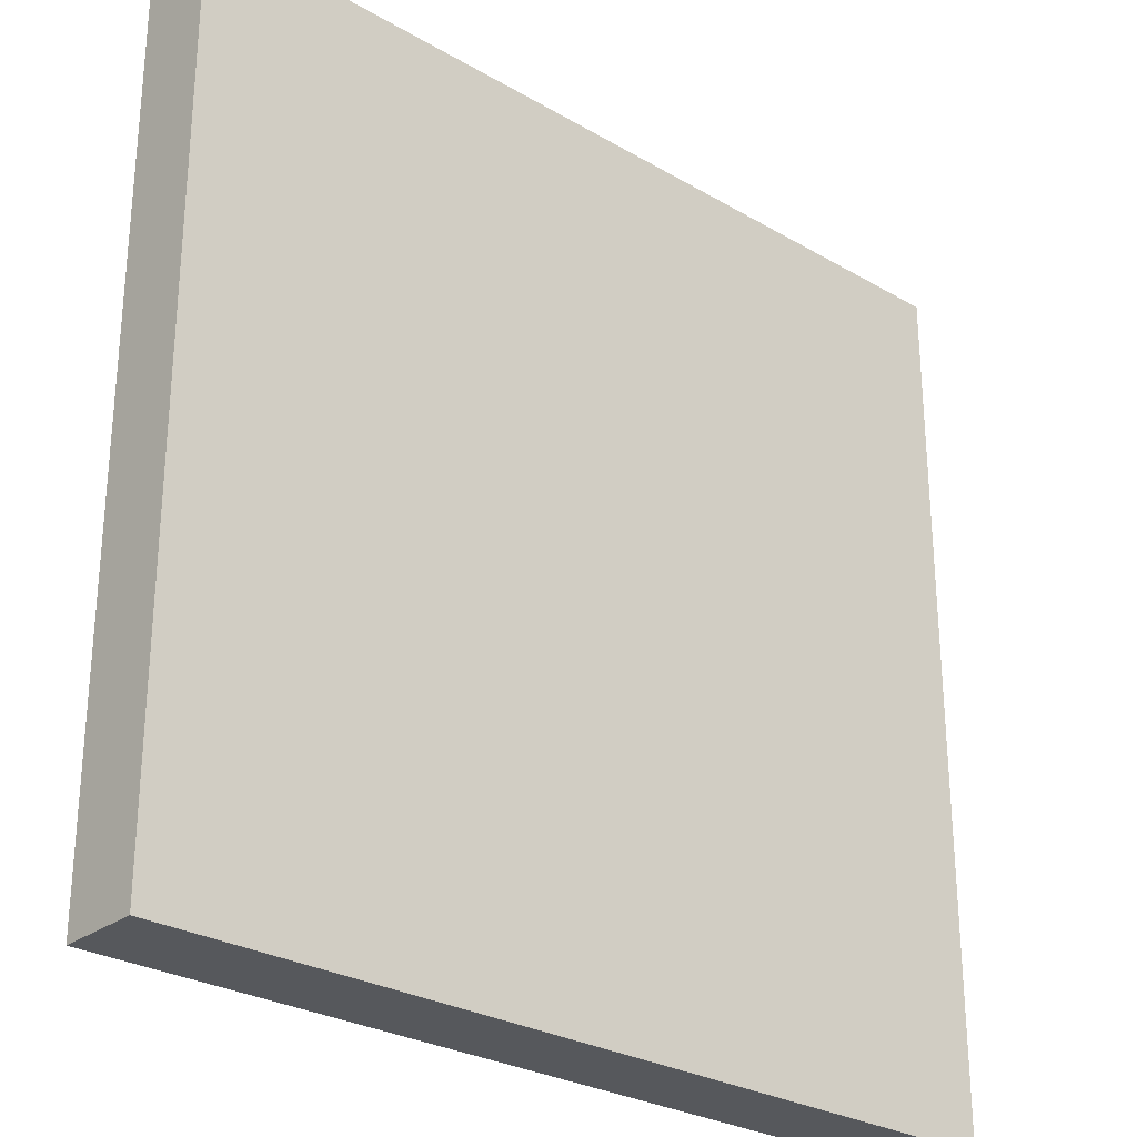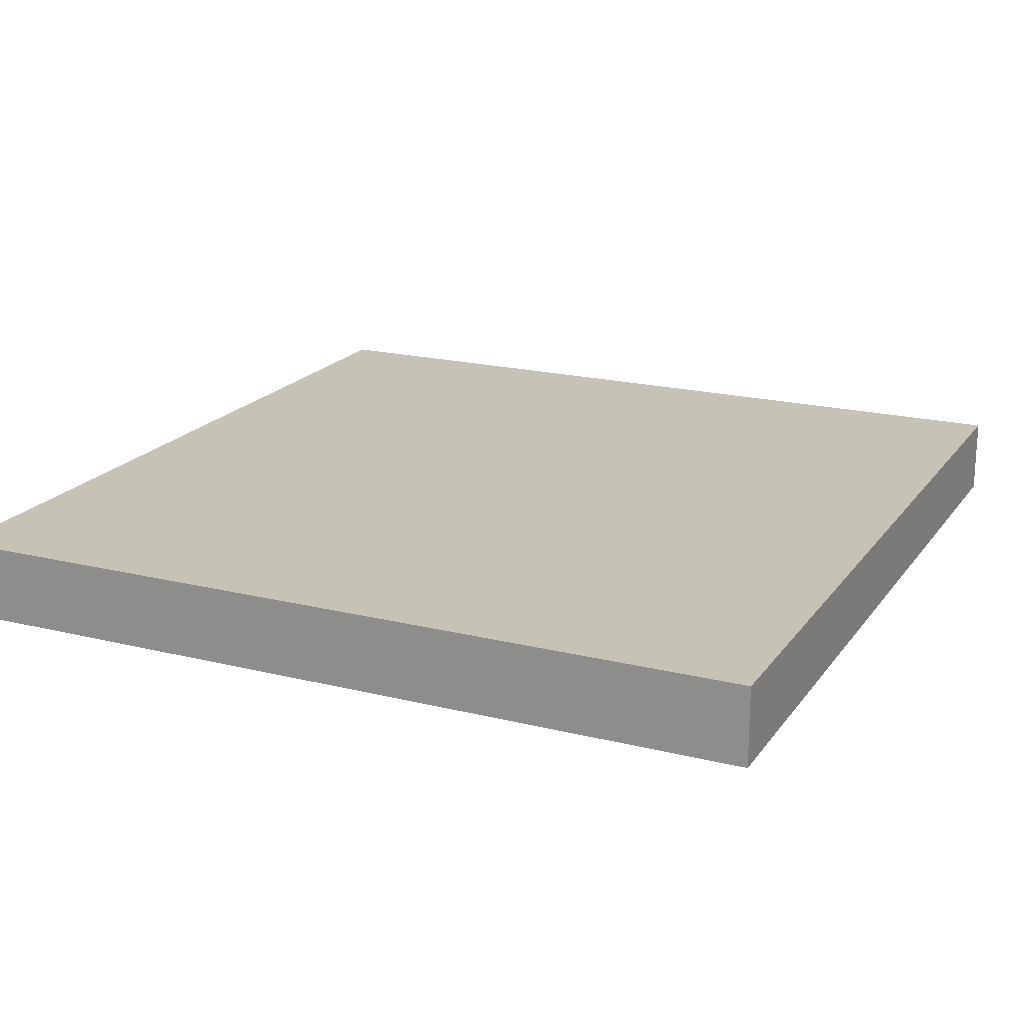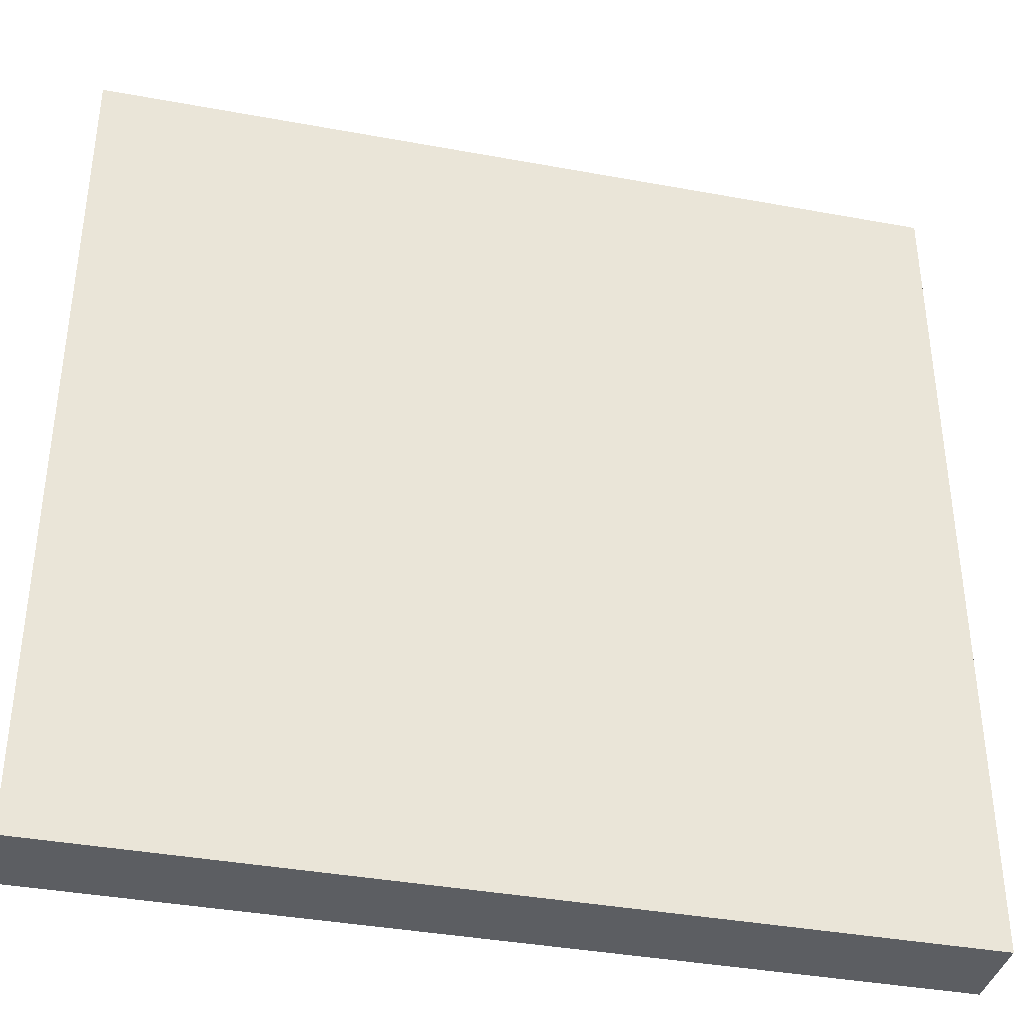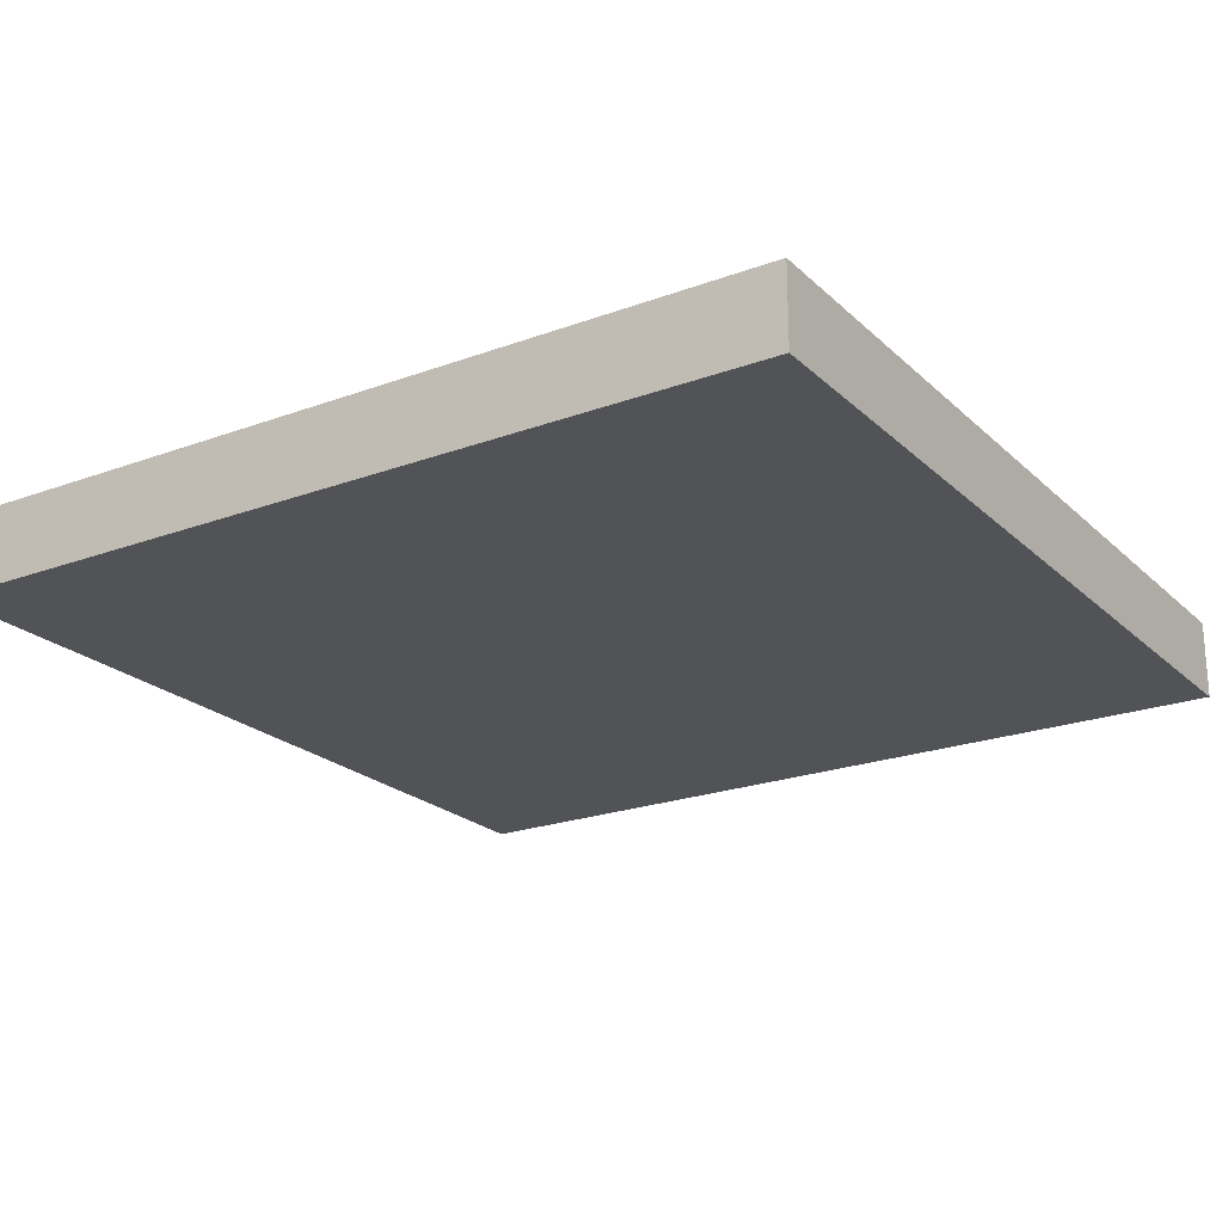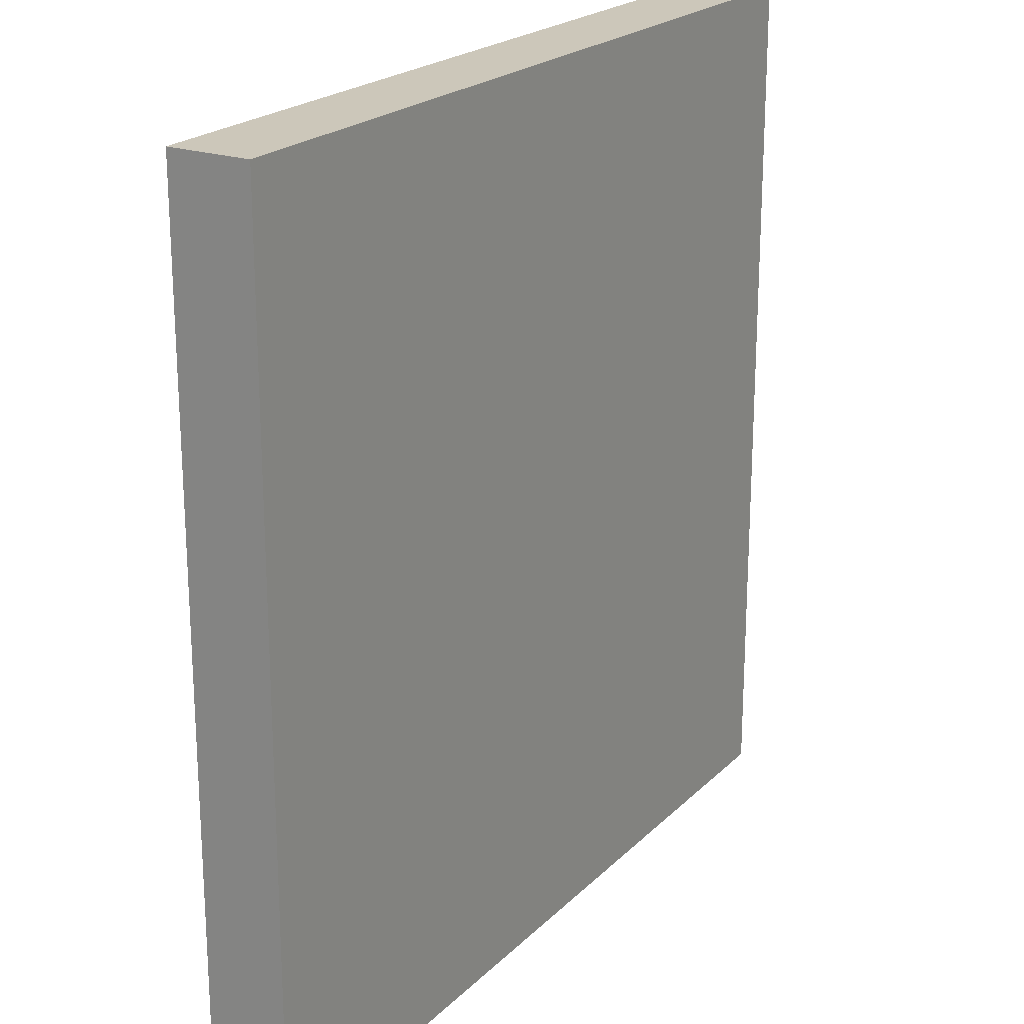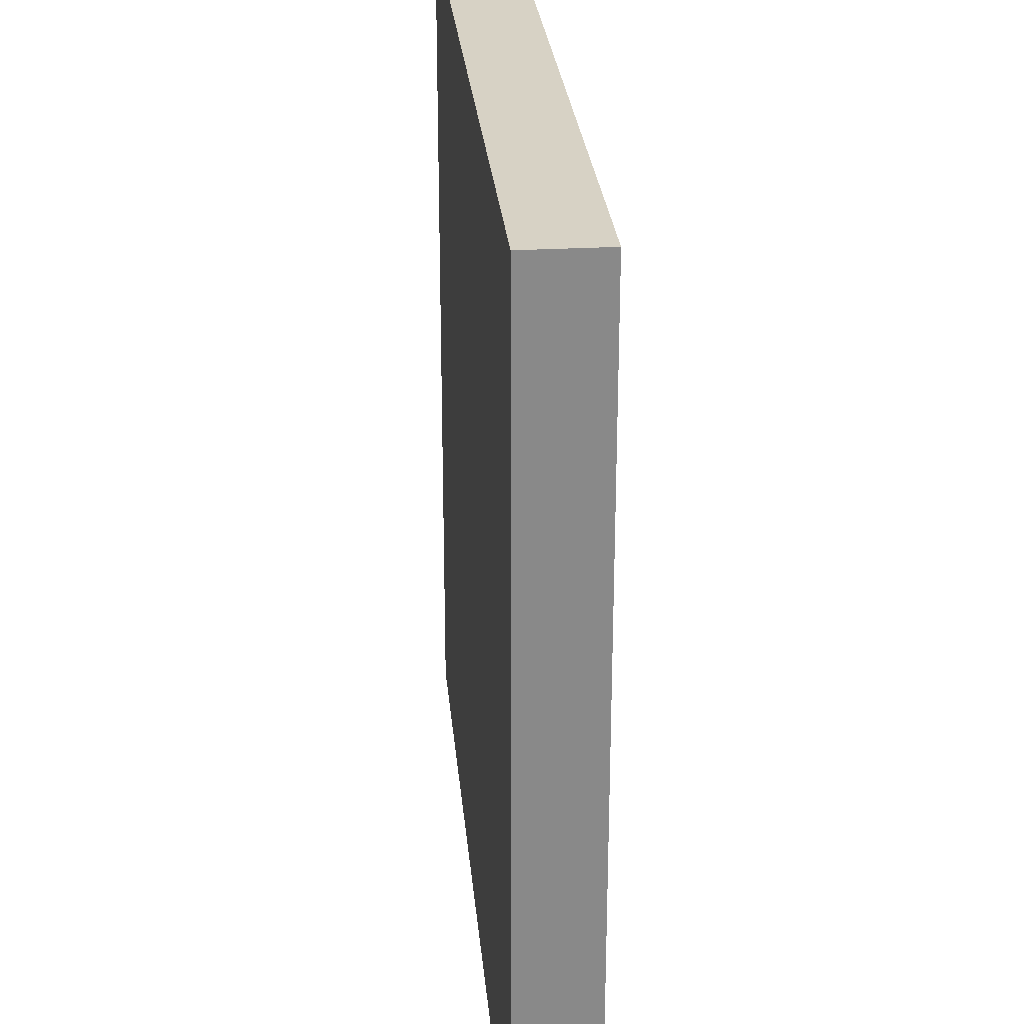
<metadata>
{"format":"obj","ext":"obj","renderer":"f3d","projection":"perspective","resolution":1024,"background":"white","views":[{"elev":-27.8,"azim":138.4,"up":"+Z"},{"elev":19.3,"azim":-65.0,"up":"+Y"},{"elev":-38.0,"azim":-13.2,"up":"+Z"},{"elev":-22.1,"azim":-57.2,"up":"+Y"},{"elev":21.5,"azim":121.6,"up":"+Z"},{"elev":27.2,"azim":84.9,"up":"+Z"}]}
</metadata>
<code>
o Plane
v -1.8 -0.1649 1.8
v 1.8 -0.1649 1.8
v -1.8 -0.1649 -1.8
v 1.8 -0.1649 -1.8
v -1.8 0.1649 1.8
v 1.8 0.1649 1.8
v -1.8 0.1649 -1.8
v 1.8 0.1649 -1.8
f 1 3 4 2
f 5 6 8 7
f 2 4 8 6
f 3 1 5 7
f 4 3 7 8
f 1 2 6 5

</code>
